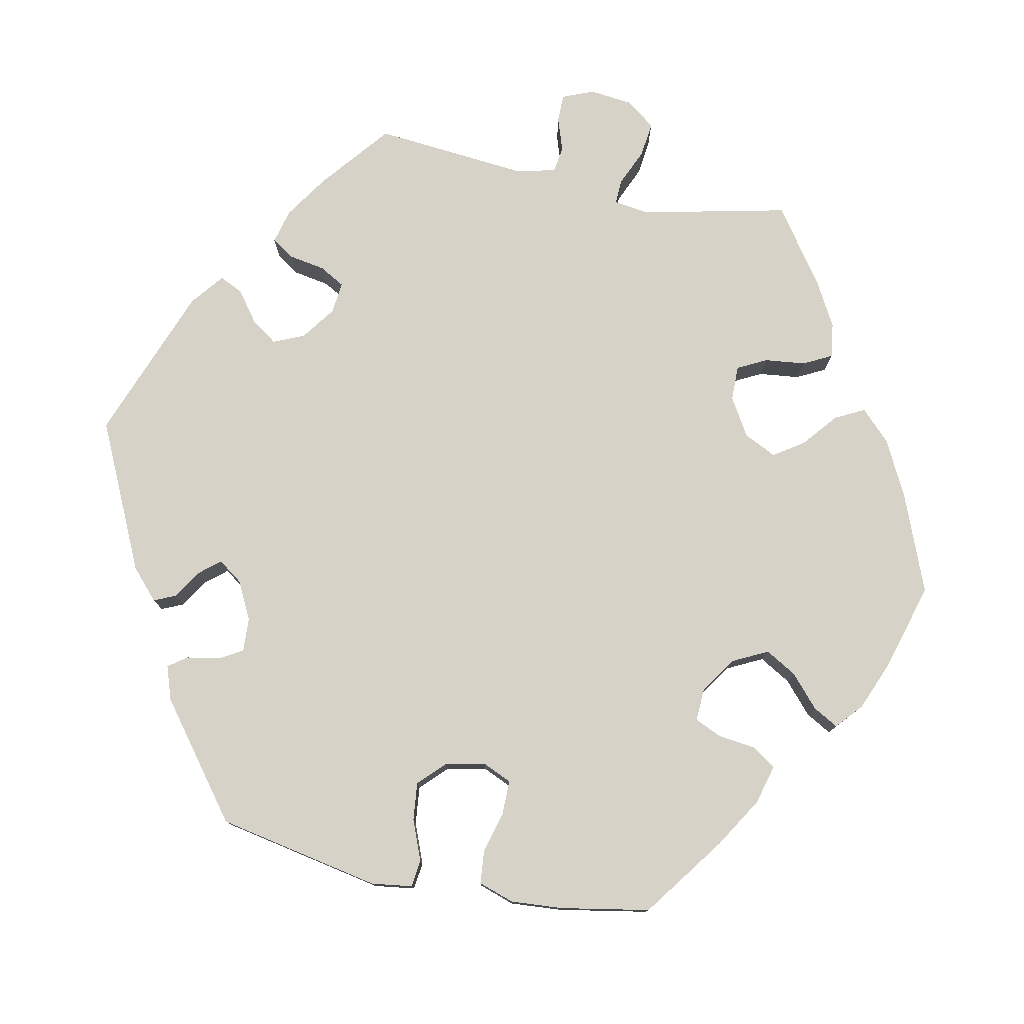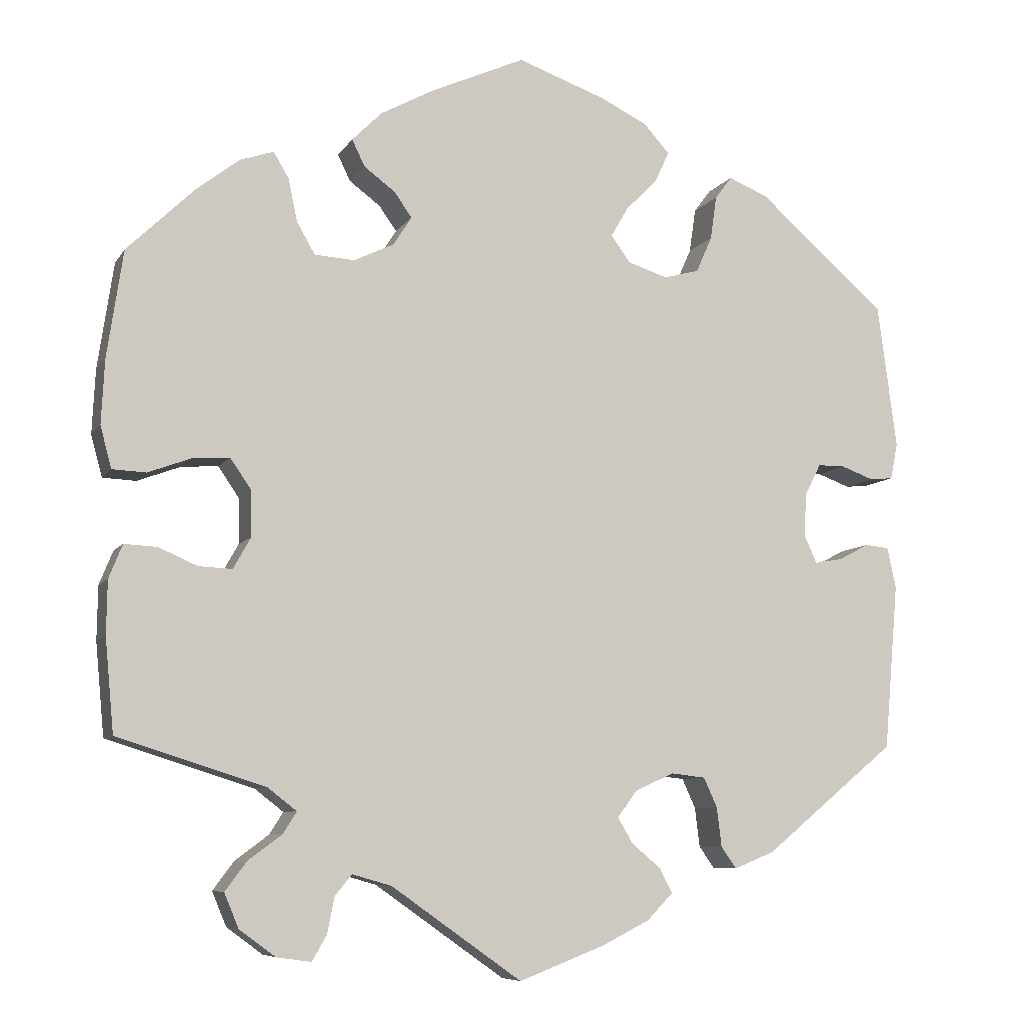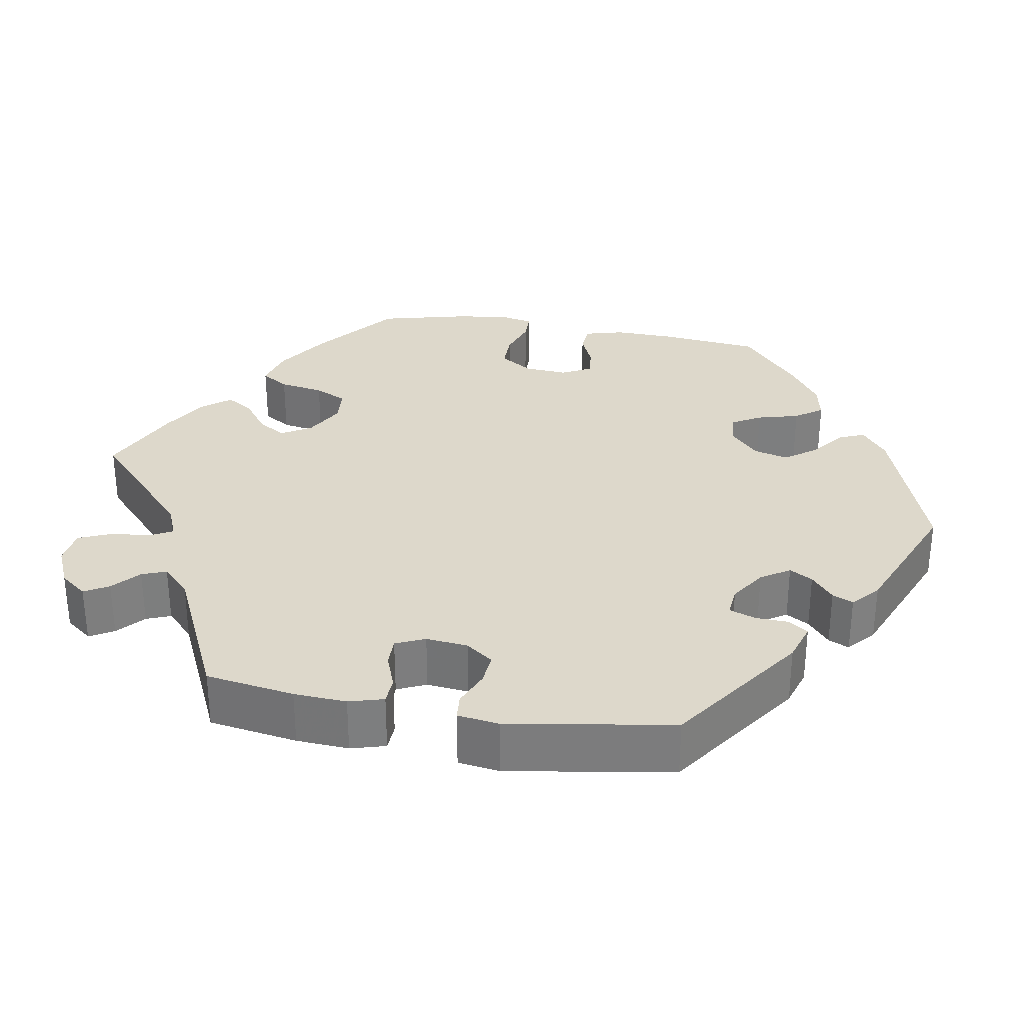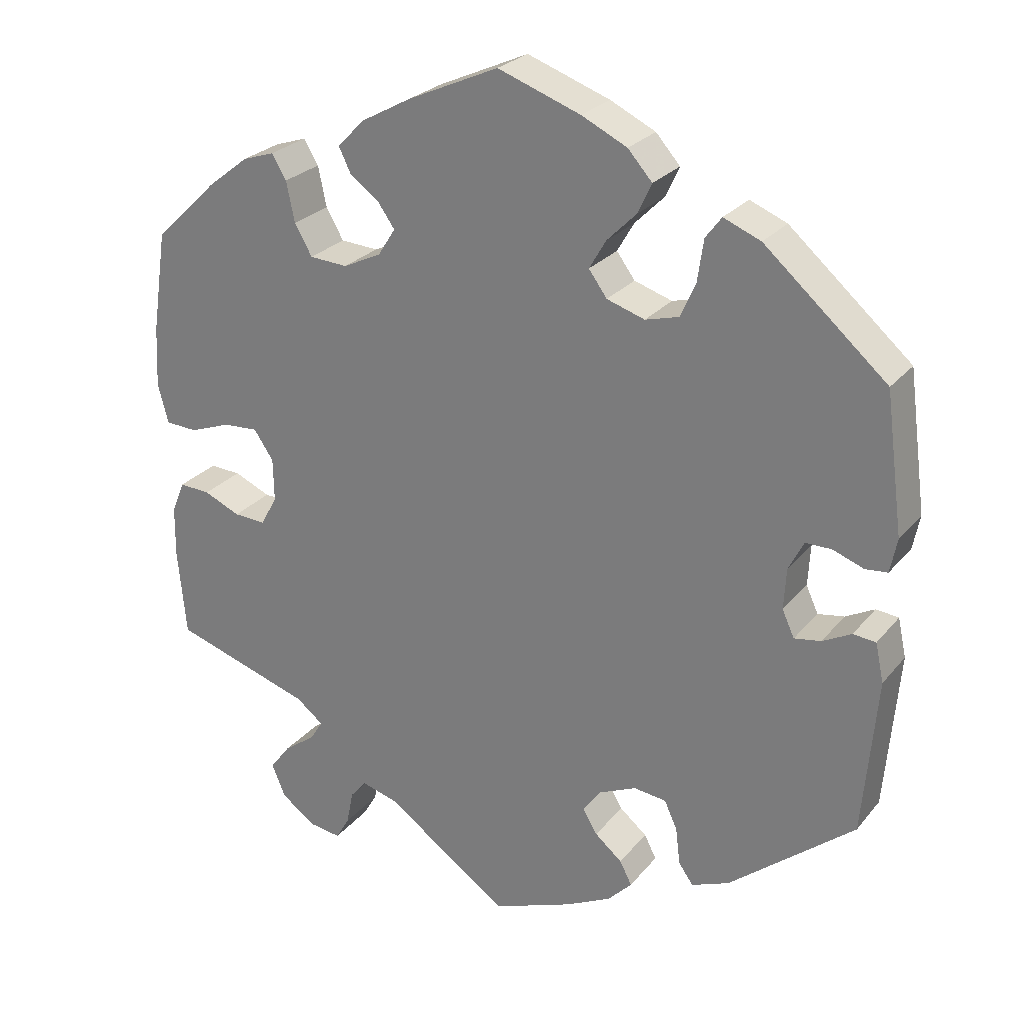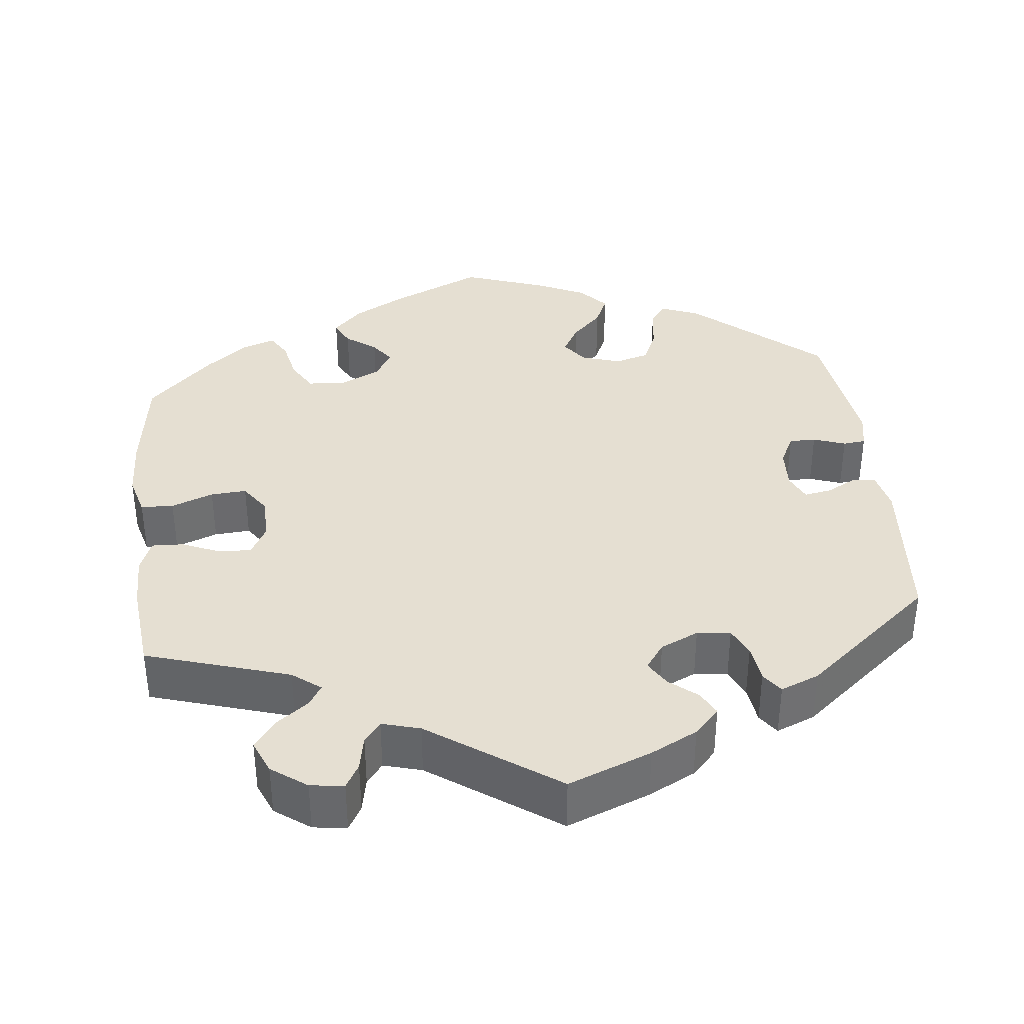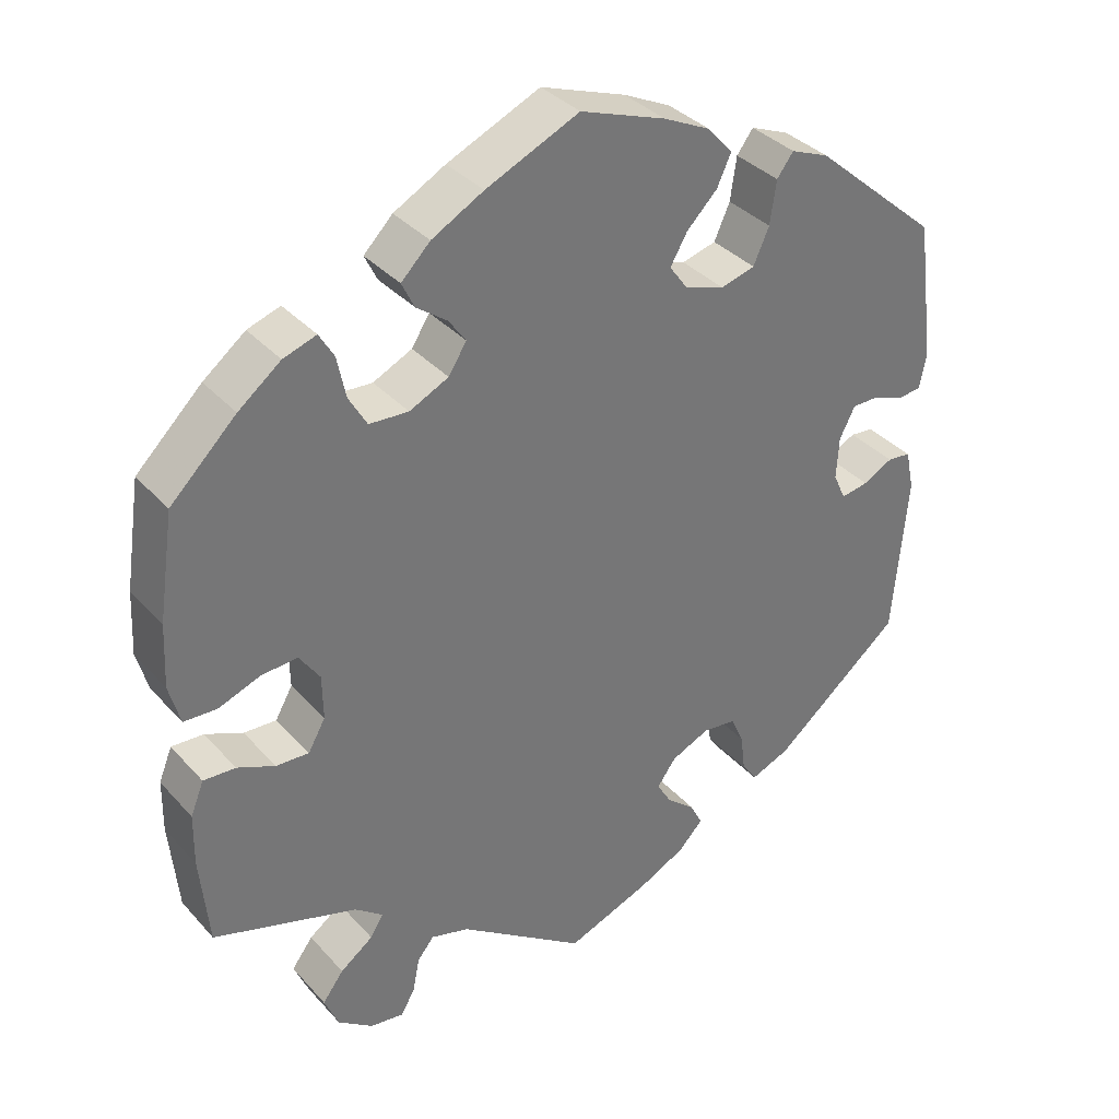
<metadata>
{"format":"obj","ext":"obj","renderer":"f3d","projection":"perspective","resolution":1024,"background":"white","views":[{"elev":77.7,"azim":-18.4,"up":"+Y"},{"elev":-7.8,"azim":161.3,"up":"+Z"},{"elev":31.1,"azim":-140.2,"up":"+Y"},{"elev":25.9,"azim":-150.0,"up":"+Z"},{"elev":37.3,"azim":173.4,"up":"+Y"},{"elev":35.5,"azim":144.3,"up":"+Z"}]}
</metadata>
<code>
v 0.317 0.07 -0.347
v 0.281 0.07 -0.375
v 0.298 0.07 -0.402
v 0.34 0.07 -0.433
v 0.367 0.07 -0.469
v 0.349 0.07 -0.512
v 0.304 0.07 -0.545
v 0.261 0.07 -0.551
v 0.243 0.07 -0.52
v 0.234 0.07 -0.475
v 0.213 0.07 -0.449
v 0.164 0.07 -0.463
v 0.001 0.07 -0.578
v -0.106 0.07 -0.537
v -0.166 0.07 -0.507
v -0.198 0.07 -0.474
v -0.182 0.07 -0.443
v -0.146 0.07 -0.413
v -0.127 0.07 -0.381
v -0.151 0.07 -0.348
v -0.2 0.07 -0.326
v -0.243 0.07 -0.331
v -0.26 0.07 -0.368
v -0.266 0.07 -0.417
v -0.285 0.07 -0.444
v -0.335 0.07 -0.424
v -0.5 0.07 -0.289
v -0.518 0.07 -0.081
v -0.507 0.07 -0.03
v -0.477 0.07 -0.027
v -0.439 0.07 -0.047
v -0.404 0.07 -0.053
v -0.388 0.07 -0.018
v -0.391 0.07 0.036
v -0.411 0.07 0.075
v -0.445 0.07 0.075
v -0.486 0.07 0.06
v -0.515 0.07 0.063
v -0.524 0.07 0.108
v -0.5 0.07 0.289
v -0.339 0.07 0.429
v -0.29 0.07 0.449
v -0.269 0.07 0.421
v -0.261 0.07 0.366
v -0.241 0.07 0.321
v -0.197 0.07 0.309
v -0.147 0.07 0.325
v -0.123 0.07 0.358
v -0.145 0.07 0.396
v -0.184 0.07 0.435
v -0.202 0.07 0.474
v -0.17 0.07 0.51
v -0.11 0.07 0.539
v -0.001 0.07 0.578
v 0.118 0.07 0.525
v 0.184 0.07 0.489
v 0.221 0.07 0.452
v 0.205 0.07 0.419
v 0.166 0.07 0.39
v 0.144 0.07 0.359
v 0.167 0.07 0.323
v 0.217 0.07 0.299
v 0.267 0.07 0.302
v 0.29 0.07 0.342
v 0.301 0.07 0.395
v 0.32 0.07 0.427
v 0.362 0.07 0.413
v 0.416 0.07 0.371
v 0.5 0.07 0.29
v 0.52 0.07 0.156
v 0.524 0.07 0.076
v 0.51 0.07 0.024
v 0.468 0.07 0.022
v 0.414 0.07 0.042
v 0.368 0.07 0.045
v 0.342 0.07 0.007
v 0.341 0.07 -0.05
v 0.363 0.07 -0.089
v 0.405 0.07 -0.087
v 0.453 0.07 -0.066
v 0.494 0.07 -0.064
v 0.511 0.07 -0.106
v 0.512 0.07 -0.173
v 0.501 0.07 -0.289
v 0.317 0 -0.347
v 0.281 0 -0.375
v 0.298 0 -0.402
v 0.34 0 -0.433
v 0.367 0 -0.469
v 0.349 0 -0.512
v 0.304 0 -0.545
v 0.261 0 -0.551
v 0.243 0 -0.52
v 0.234 0 -0.475
v 0.213 0 -0.449
v 0.164 0 -0.463
v 0.001 0 -0.578
v -0.106 0 -0.537
v -0.166 0 -0.507
v -0.198 0 -0.474
v -0.182 0 -0.443
v -0.146 0 -0.413
v -0.127 0 -0.381
v -0.151 0 -0.348
v -0.2 0 -0.326
v -0.243 0 -0.331
v -0.26 0 -0.368
v -0.266 0 -0.417
v -0.285 0 -0.444
v -0.335 0 -0.424
v -0.5 0 -0.289
v -0.518 0 -0.081
v -0.507 0 -0.03
v -0.477 0 -0.027
v -0.439 0 -0.047
v -0.404 0 -0.053
v -0.388 0 -0.018
v -0.391 0 0.036
v -0.411 0 0.075
v -0.445 0 0.075
v -0.486 0 0.06
v -0.515 0 0.063
v -0.524 0 0.108
v -0.5 0 0.289
v -0.339 0 0.429
v -0.29 0 0.449
v -0.269 0 0.421
v -0.261 0 0.366
v -0.241 0 0.321
v -0.197 0 0.309
v -0.147 0 0.325
v -0.123 0 0.358
v -0.145 0 0.396
v -0.184 0 0.435
v -0.202 0 0.474
v -0.17 0 0.51
v -0.11 0 0.539
v -0.001 0 0.578
v 0.118 0 0.525
v 0.184 0 0.489
v 0.221 0 0.452
v 0.205 0 0.419
v 0.166 0 0.39
v 0.144 0 0.359
v 0.167 0 0.323
v 0.217 0 0.299
v 0.267 0 0.302
v 0.29 0 0.342
v 0.301 0 0.395
v 0.32 0 0.427
v 0.362 0 0.413
v 0.416 0 0.371
v 0.5 0 0.29
v 0.52 0 0.156
v 0.524 0 0.076
v 0.51 0 0.024
v 0.468 0 0.022
v 0.414 0 0.042
v 0.368 0 0.045
v 0.342 0 0.007
v 0.341 0 -0.05
v 0.363 0 -0.089
v 0.405 0 -0.087
v 0.453 0 -0.066
v 0.494 0 -0.064
v 0.511 0 -0.106
v 0.512 0 -0.173
v 0.501 0 -0.289
f 83 84 1
f 82 83 1 2
f 79 80 81 82
f 78 79 82 2
f 77 78 2
f 76 77 2
f 71 72 73 74
f 71 74 75
f 70 71 75
f 69 70 75
f 68 69 75 76
f 64 65 66 67
f 63 64 67 68
f 56 57 58 59
f 56 59 60
f 55 56 60
f 54 55 60
f 53 54 60 61
f 49 50 51 52
f 48 49 52 53
f 41 42 43 44
f 41 44 45
f 40 41 45
f 39 40 45 46
f 36 37 38 39
f 35 36 39 46
f 28 29 30 31
f 28 31 32
f 27 28 32
f 26 27 32 33
f 23 24 25 26
f 22 23 26 33
f 15 16 17 18
f 15 18 19
f 12 13 14 15
f 11 12 15 19
f 7 8 9 10
f 7 10 11
f 6 7 11
f 3 4 5 6
f 2 3 6 11
f 76 2 11 19
f 63 68 76 19
f 48 53 61
f 47 48 61 62
f 34 35 46 47
f 34 47 62
f 21 22 33 34
f 20 21 34 62
f 19 20 62 63
f 85 168 167
f 86 85 167 166
f 166 165 164 163
f 86 166 163 162
f 86 162 161
f 86 161 160
f 158 157 156 155
f 159 158 155
f 159 155 154
f 159 154 153
f 160 159 153 152
f 151 150 149 148
f 152 151 148 147
f 143 142 141 140
f 144 143 140
f 144 140 139
f 144 139 138
f 145 144 138 137
f 136 135 134 133
f 137 136 133 132
f 128 127 126 125
f 129 128 125
f 129 125 124
f 130 129 124 123
f 123 122 121 120
f 130 123 120 119
f 115 114 113 112
f 116 115 112
f 116 112 111
f 117 116 111 110
f 110 109 108 107
f 117 110 107 106
f 102 101 100 99
f 103 102 99
f 99 98 97 96
f 103 99 96 95
f 94 93 92 91
f 95 94 91
f 95 91 90
f 90 89 88 87
f 95 90 87 86
f 103 95 86 160
f 103 160 152 147
f 145 137 132
f 146 145 132 131
f 131 130 119 118
f 146 131 118
f 118 117 106 105
f 146 118 105 104
f 147 146 104 103
f 1 85 86 2
f 2 86 87 3
f 3 87 88 4
f 4 88 89 5
f 5 89 90 6
f 6 90 91 7
f 7 91 92 8
f 8 92 93 9
f 9 93 94 10
f 10 94 95 11
f 11 95 96 12
f 12 96 97 13
f 13 97 98 14
f 14 98 99 15
f 15 99 100 16
f 16 100 101 17
f 17 101 102 18
f 18 102 103 19
f 19 103 104 20
f 20 104 105 21
f 21 105 106 22
f 22 106 107 23
f 23 107 108 24
f 24 108 109 25
f 25 109 110 26
f 26 110 111 27
f 27 111 112 28
f 28 112 113 29
f 29 113 114 30
f 30 114 115 31
f 31 115 116 32
f 32 116 117 33
f 33 117 118 34
f 34 118 119 35
f 35 119 120 36
f 36 120 121 37
f 37 121 122 38
f 38 122 123 39
f 39 123 124 40
f 40 124 125 41
f 41 125 126 42
f 42 126 127 43
f 43 127 128 44
f 44 128 129 45
f 45 129 130 46
f 46 130 131 47
f 47 131 132 48
f 48 132 133 49
f 49 133 134 50
f 50 134 135 51
f 51 135 136 52
f 52 136 137 53
f 53 137 138 54
f 54 138 139 55
f 55 139 140 56
f 56 140 141 57
f 57 141 142 58
f 58 142 143 59
f 59 143 144 60
f 60 144 145 61
f 61 145 146 62
f 62 146 147 63
f 63 147 148 64
f 64 148 149 65
f 65 149 150 66
f 66 150 151 67
f 67 151 152 68
f 68 152 153 69
f 69 153 154 70
f 70 154 155 71
f 71 155 156 72
f 72 156 157 73
f 73 157 158 74
f 74 158 159 75
f 75 159 160 76
f 76 160 161 77
f 77 161 162 78
f 78 162 163 79
f 79 163 164 80
f 80 164 165 81
f 81 165 166 82
f 82 166 167 83
f 83 167 168 84
f 84 168 85 1

</code>
